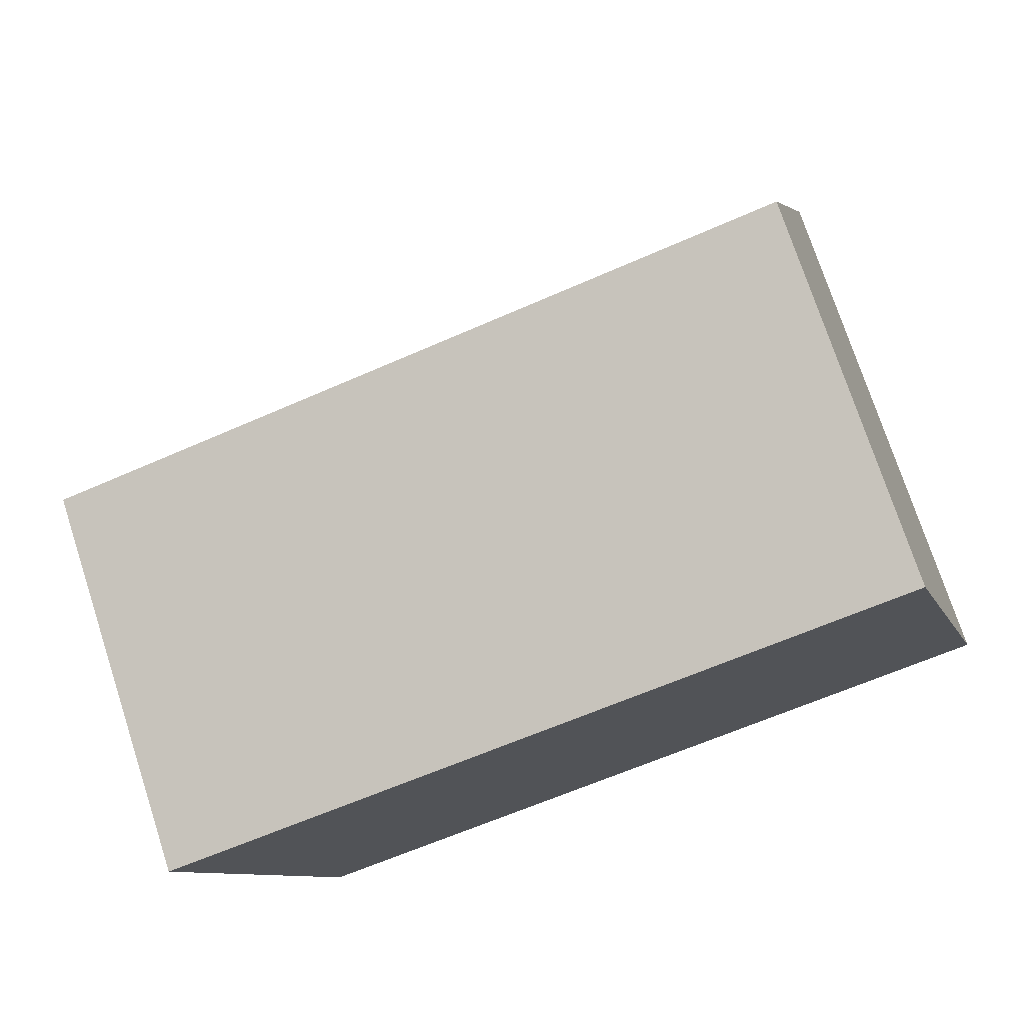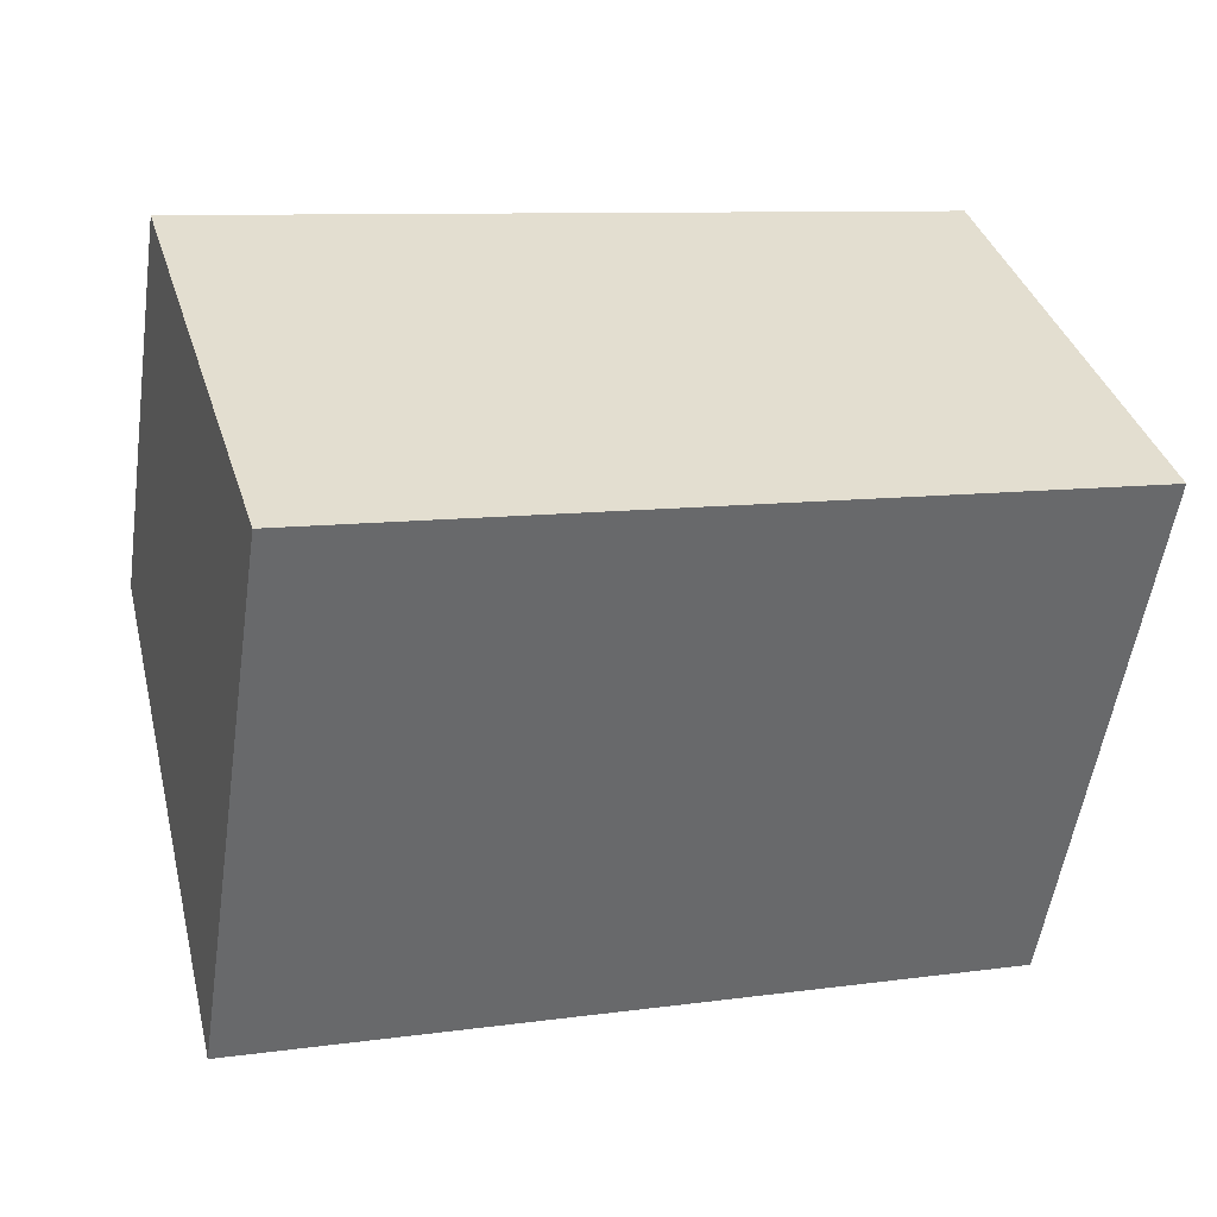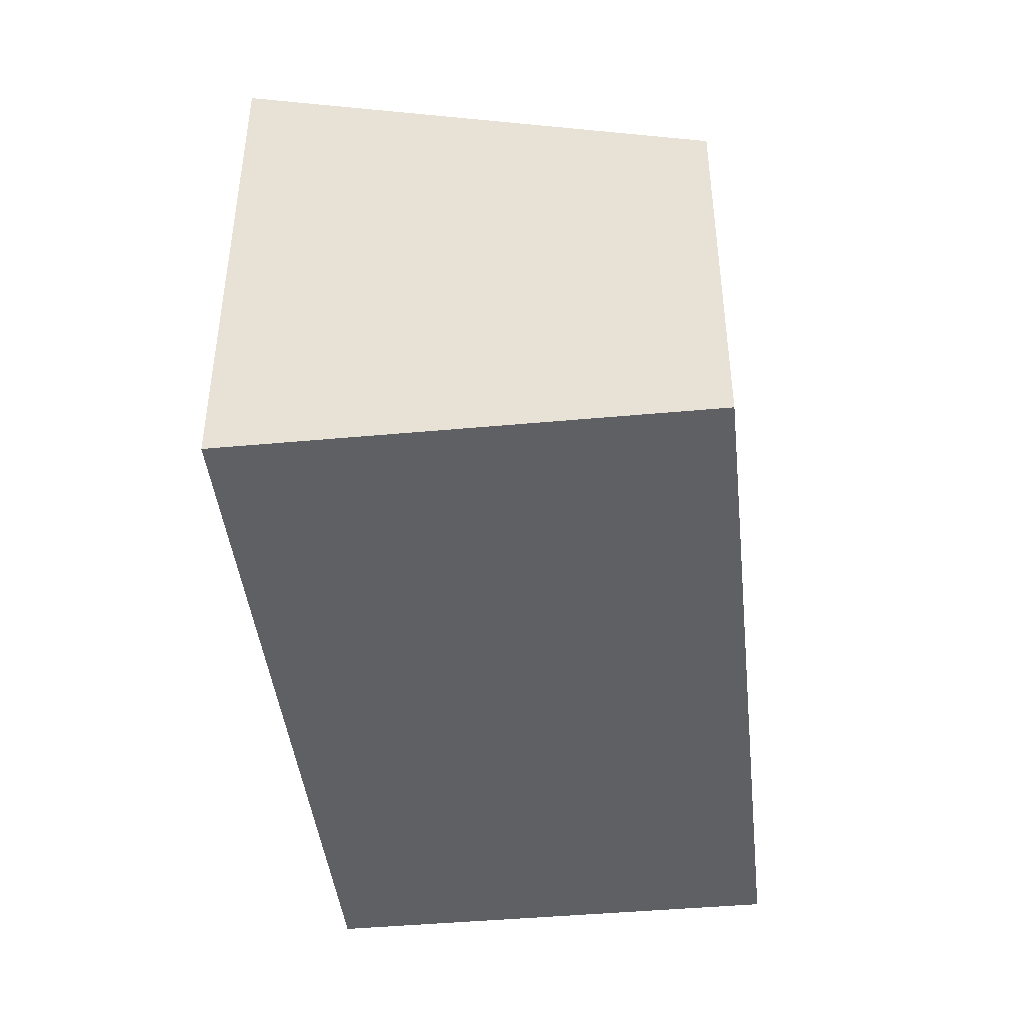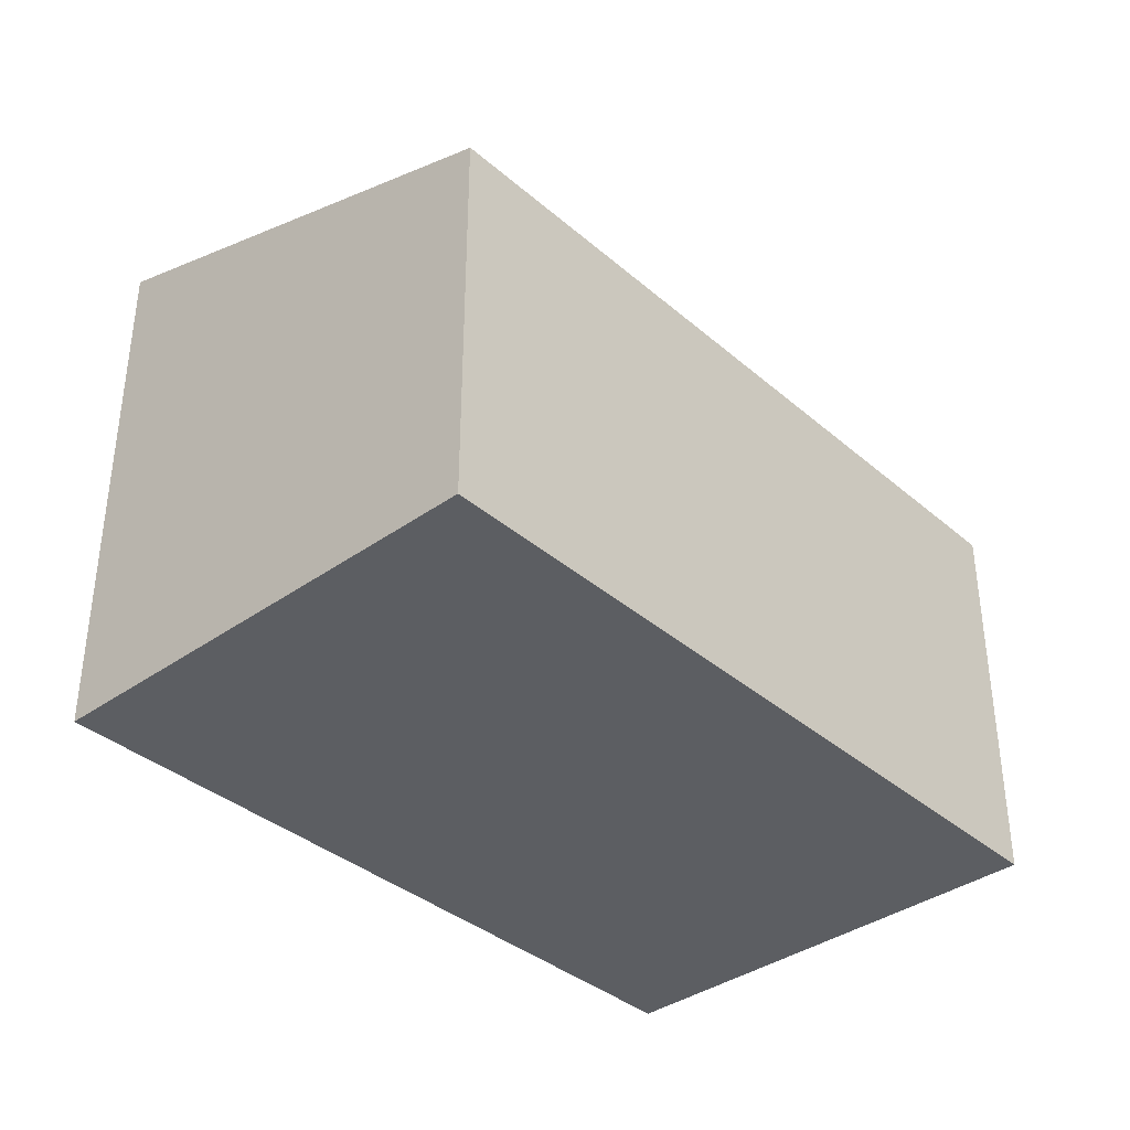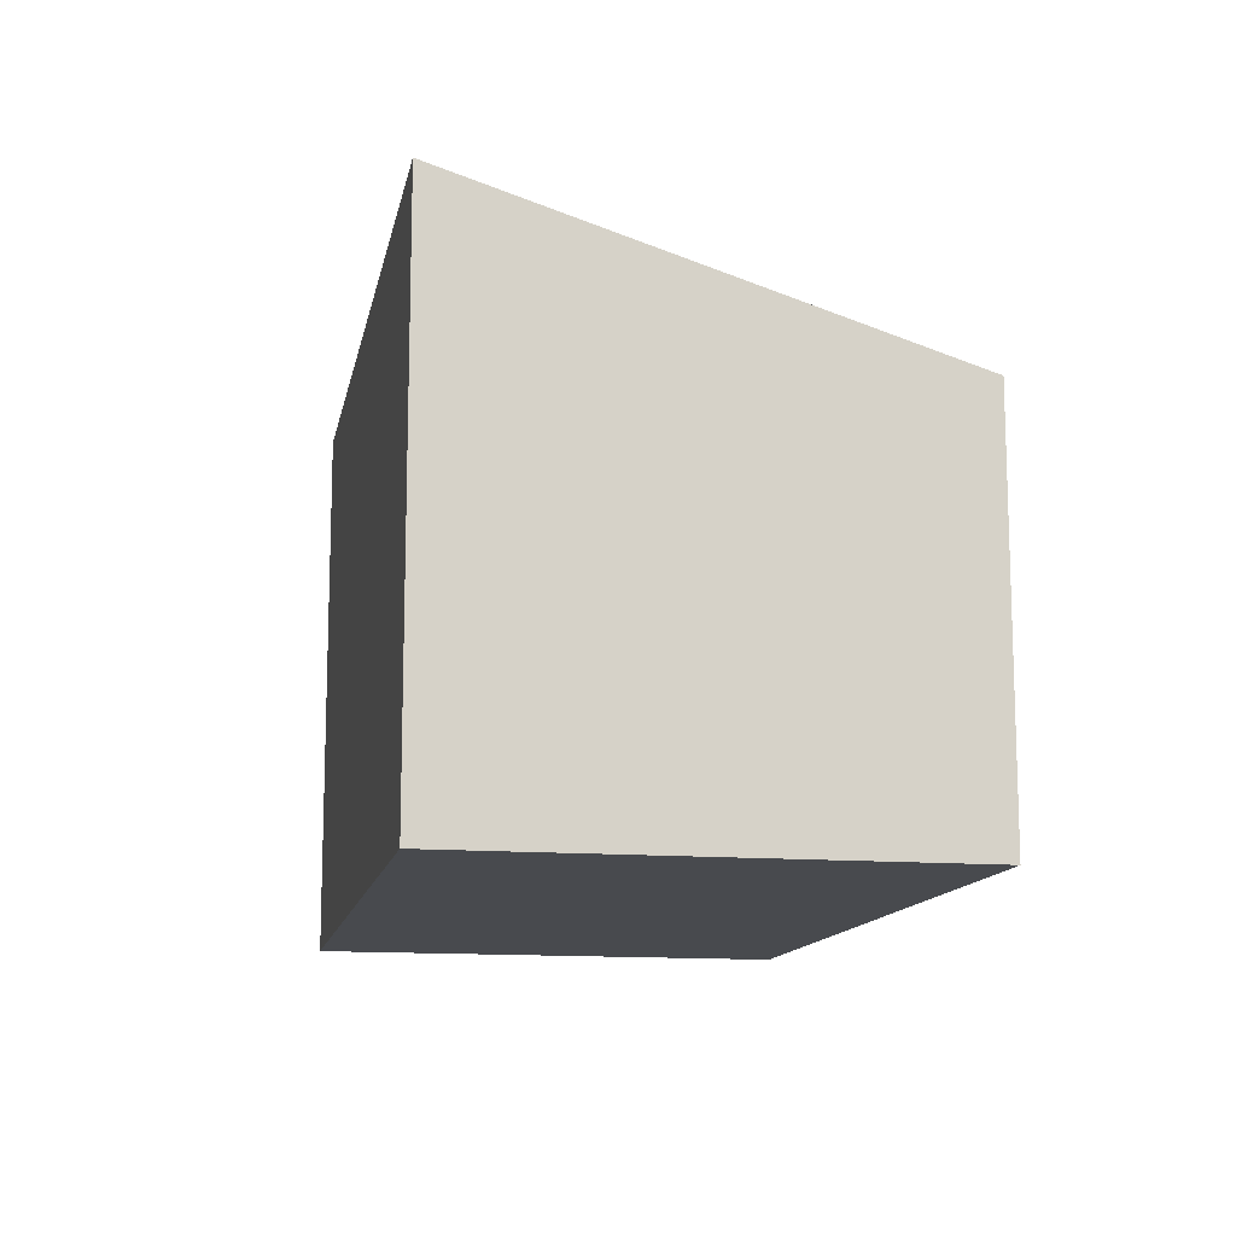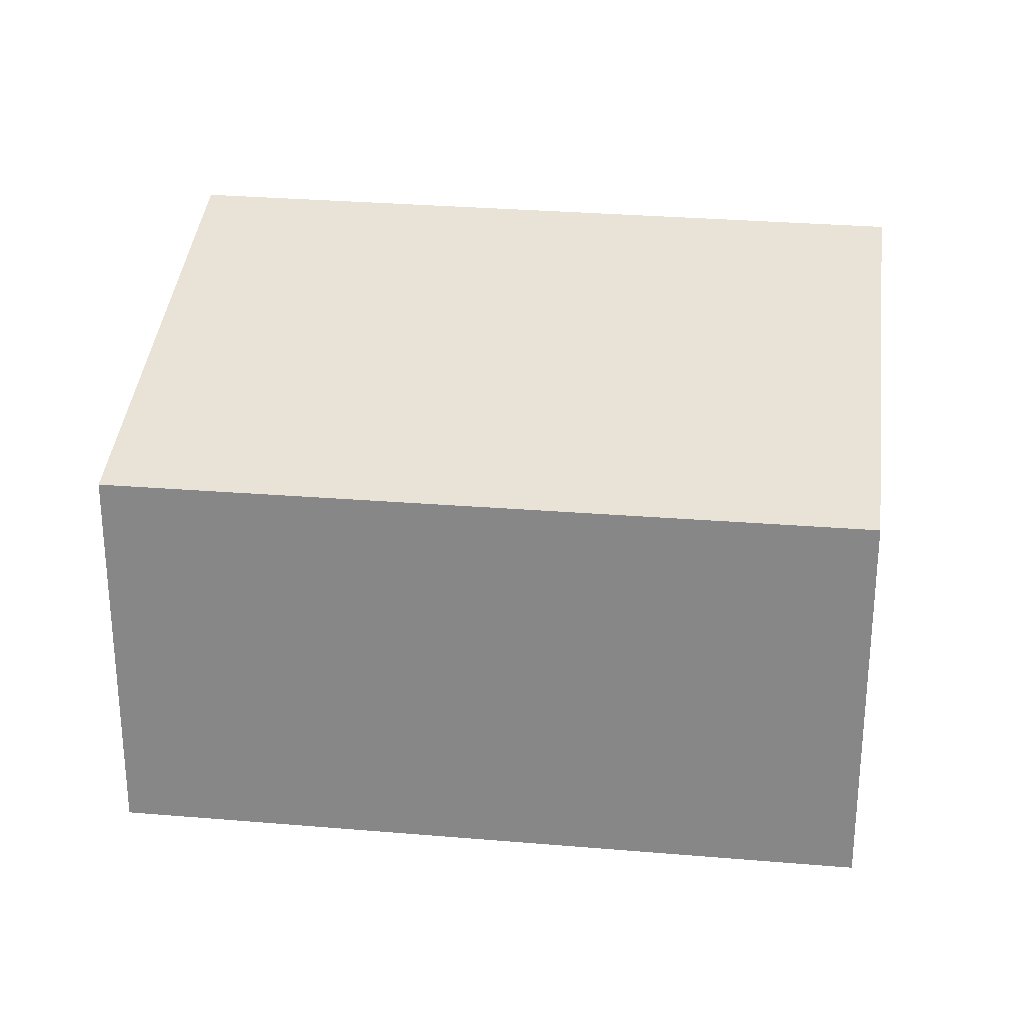
<metadata>
{"format":"obj","ext":"obj","renderer":"f3d","projection":"perspective","resolution":1024,"background":"white","views":[{"elev":74.7,"azim":-18.1,"up":"+Z"},{"elev":-54.7,"azim":-8.4,"up":"+Z"},{"elev":-44.3,"azim":-100.6,"up":"+Y"},{"elev":-37.4,"azim":-64.4,"up":"+Y"},{"elev":-12.9,"azim":-117.9,"up":"+Y"},{"elev":26.4,"azim":-9.2,"up":"+Y"}]}
</metadata>
<code>
v  4.938 2.621 1.484
v  0.916 3.605 -3.046
v  0 2.621 1.605e-16
v  5.84 3.59 -1.518
v  0.916 1.865e-16 -3.046
v  0 0 0
v  4.938 -9.087e-17 1.484
v  5.84 9.295e-17 -1.518
g defaultobject
f 1 2 3
f 2 1 4
f 5 3 2
f 3 5 6
f 6 1 3
f 1 6 7
f 1 8 4
f 8 1 7
f 4 5 2
f 5 4 8
f 8 6 5
f 6 8 7

</code>
